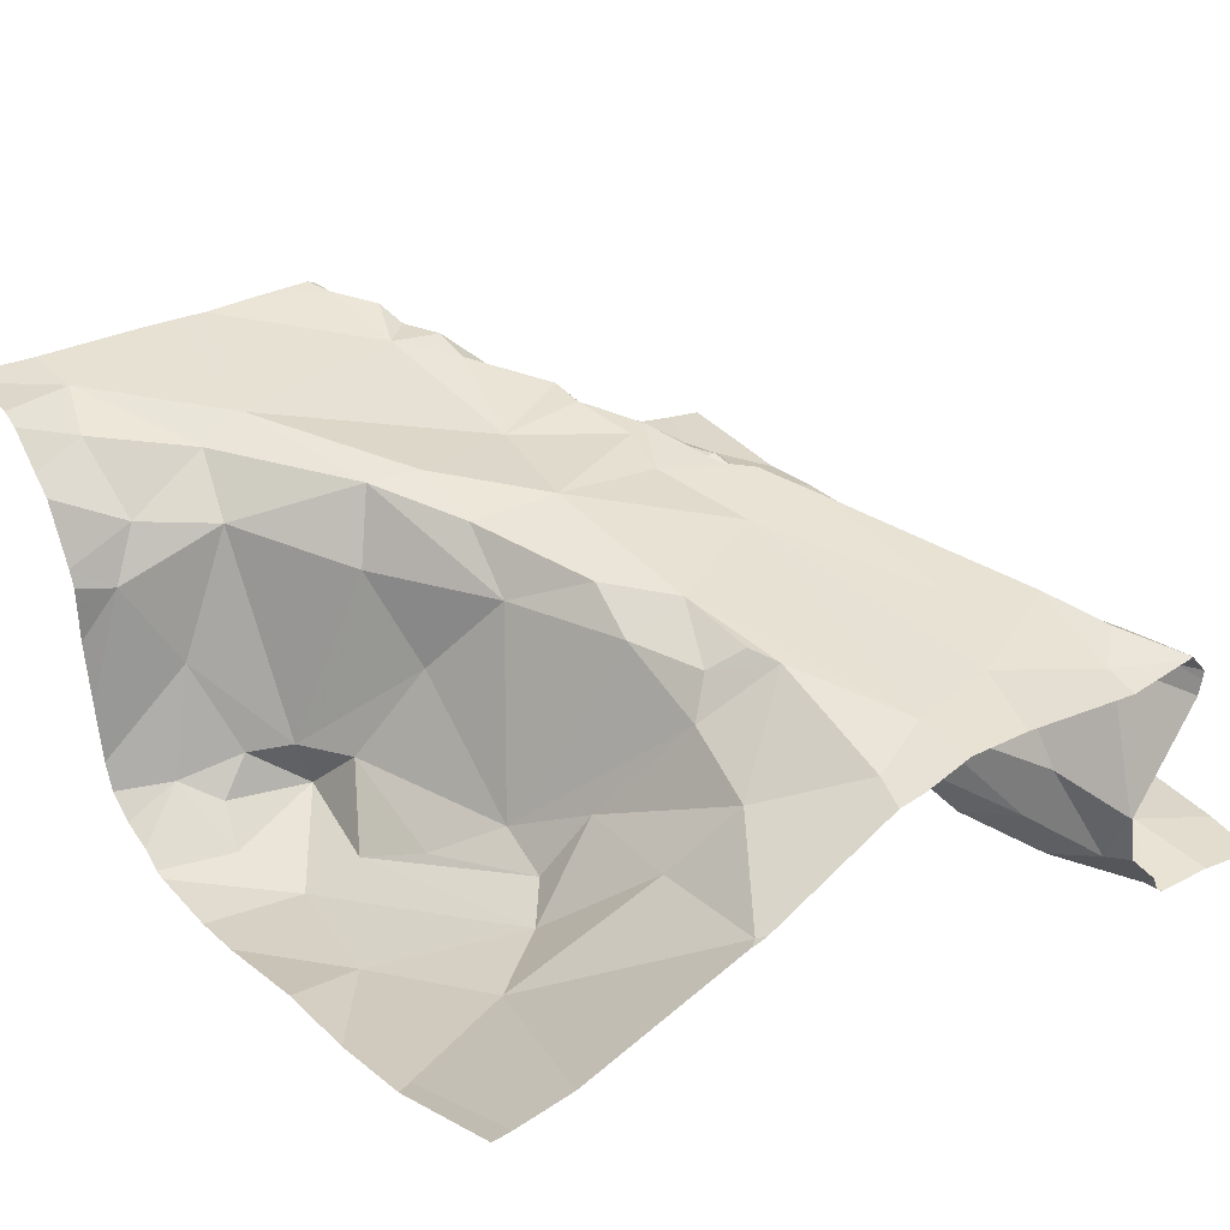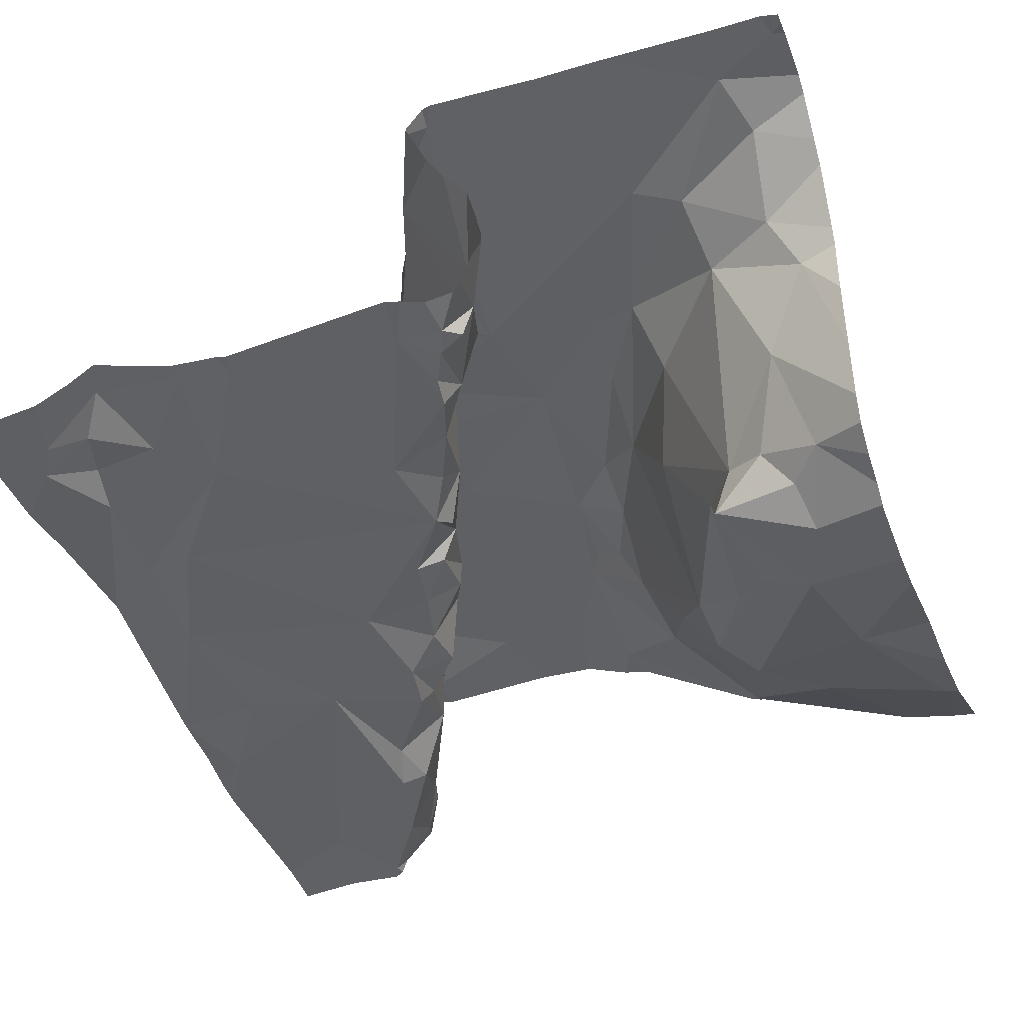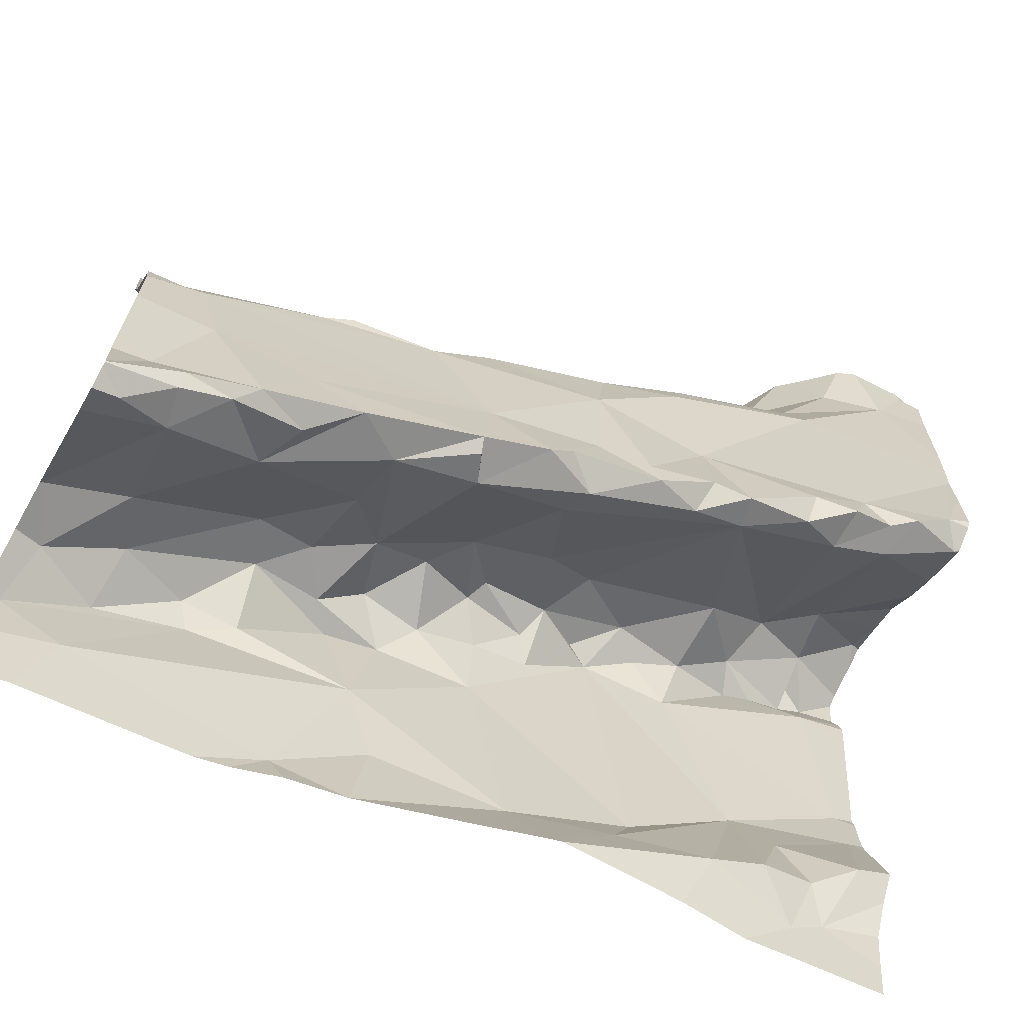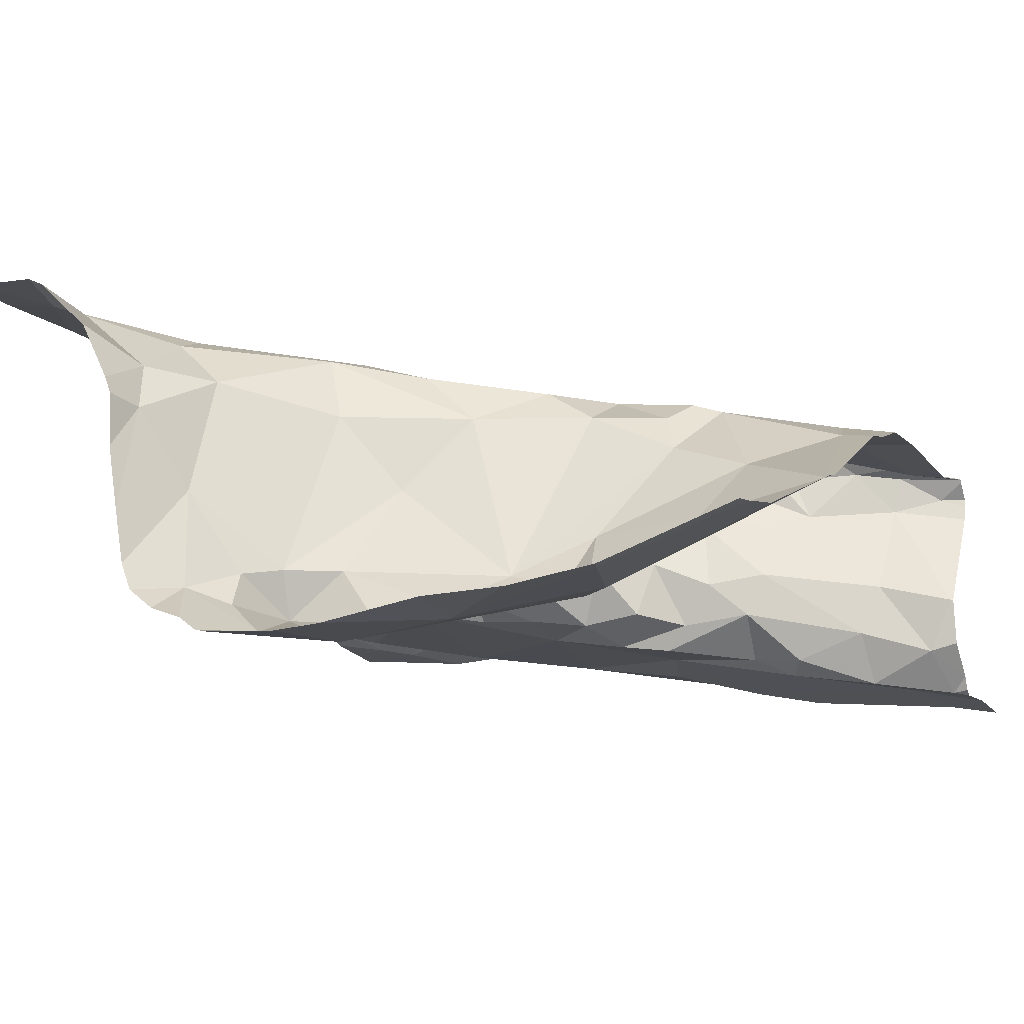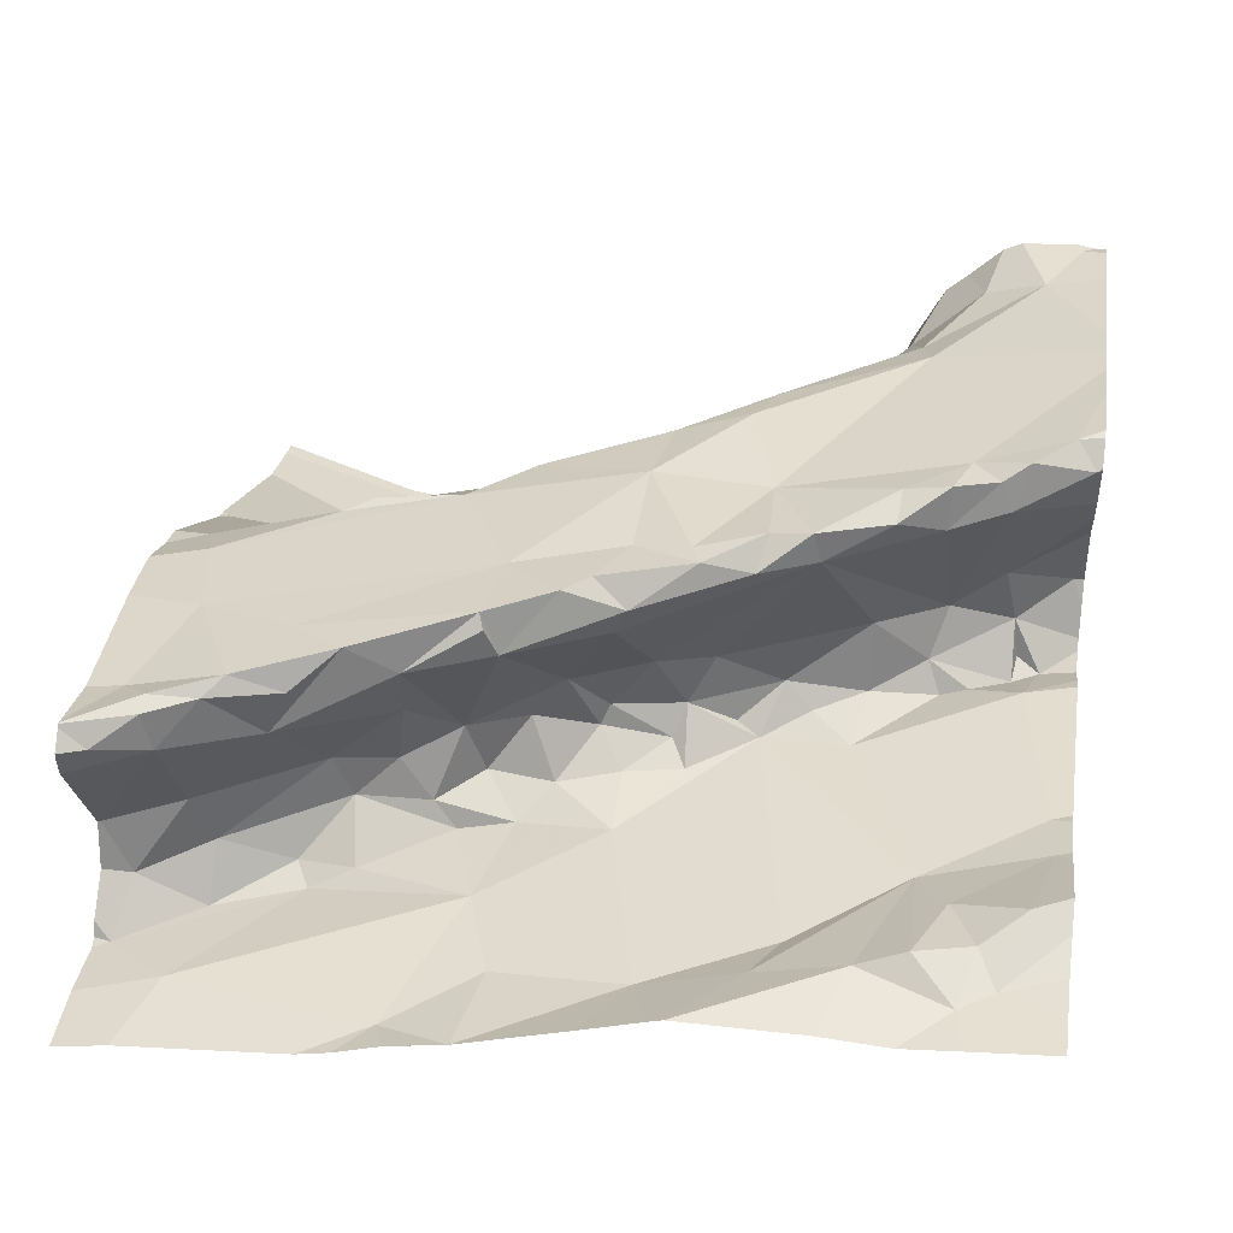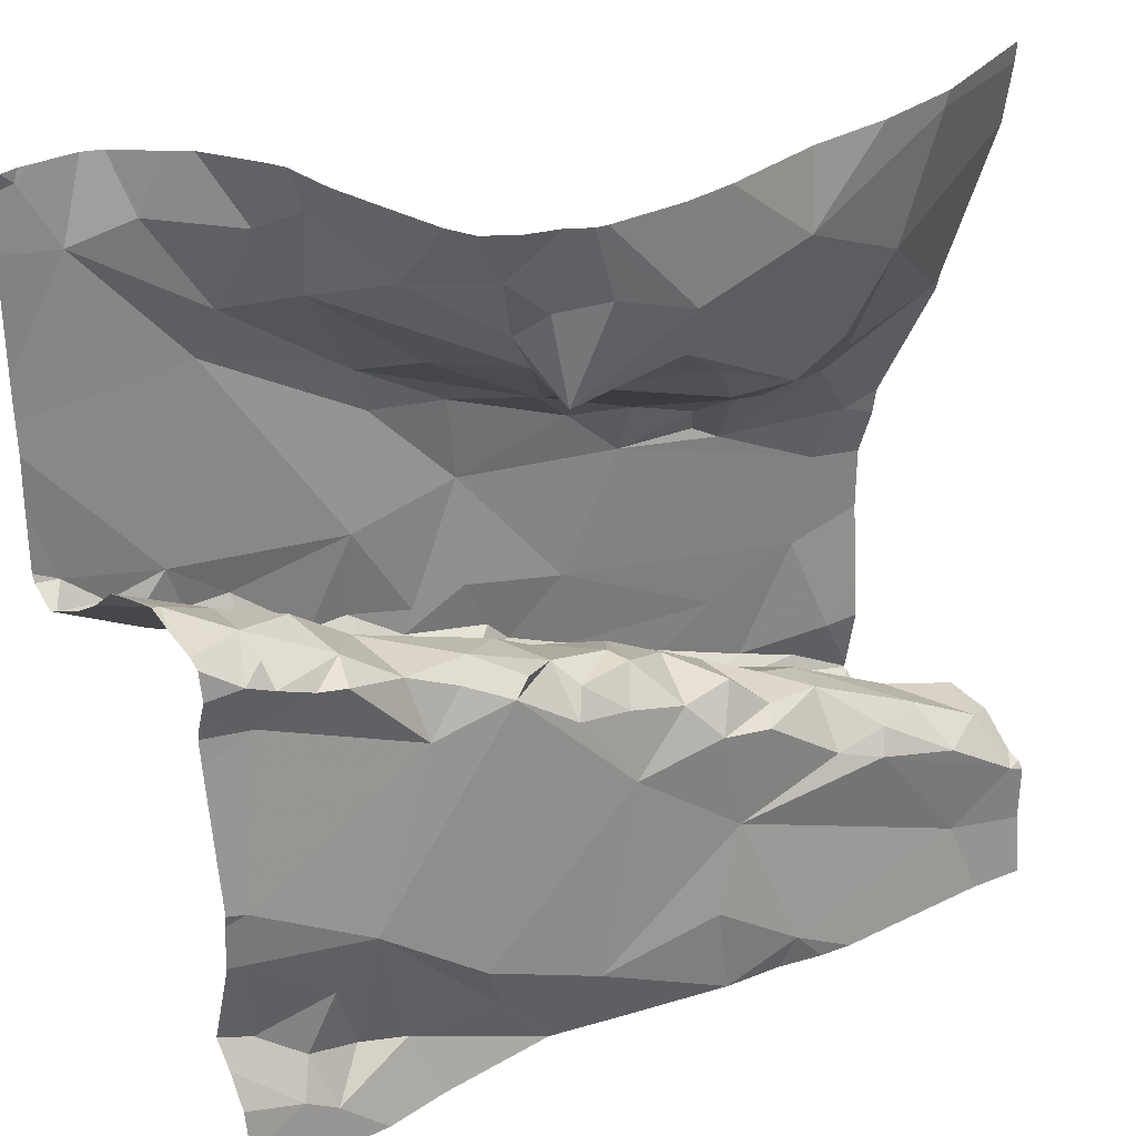
<metadata>
{"format":"obj","ext":"obj","renderer":"f3d","projection":"perspective","resolution":1024,"background":"white","views":[{"elev":30.9,"azim":-126.1,"up":"+Z"},{"elev":-36.0,"azim":109.8,"up":"+Z"},{"elev":-68.2,"azim":-29.6,"up":"+Y"},{"elev":-11.8,"azim":-153.7,"up":"+Z"},{"elev":34.6,"azim":8.7,"up":"+Z"},{"elev":30.5,"azim":140.2,"up":"+Y"}]}
</metadata>
<code>
v -39.17 244 502.2
v -39.22 244 502.1
v -39.3 244 502.2
v -39.32 244 502.4
v -39.35 244.1 502.4
v -39.02 244.1 502.4
v -38.45 243.8 502.2
v -38.45 244 502.2
v -39.39 243.9 502.1
v -38.45 244.7 502.5
v -38.45 244.3 502.5
v -38.45 244 502.2
v -39.25 244.4 502.2
v -39.12 244.4 502.2
v -39.28 244.3 502.3
v -39.22 244 502.4
v -39.32 243.9 502.2
v -39.23 243.9 502.3
v -39.19 244 502.2
v -39.16 244 502.1
v -39.03 243.9 502.2
v -39.21 243.9 502.1
v -39.13 244 502.2
v -39.09 244 502.2
v -39.3 243.9 502.1
v -39.38 243.9 502.1
v -39.32 243.8 502.1
v -39.33 243.9 502.3
v -39.28 243.9 502.4
v -39.2 244.5 502.1
v -39.4 244.4 502.3
v -39.07 244 502.1
v -39.1 243.8 502.1
v -39.06 244.7 502.1
v -38.66 244.7 502.4
v -38.45 243.7 502.2
v -39.25 244.7 502.1
v -39.14 244.4 502.1
v -39.05 244.6 502.1
v -39.41 243.9 502.2
v -38.45 244 502.2
v -39.38 243.8 502.3
v -38.45 244.4 502.5
v -38.45 244.3 502.4
v -38.45 244.5 502.5
v -39.16 244 502.4
v -39.26 243.9 502.4
v -38.45 244.3 502.4
v -39.37 243.9 502.4
v -39.34 243.9 502.4
v -39.33 243.9 502.4
v -39.21 243.9 502.4
v -39.11 244 502.3
v -39.11 244 502.4
v -39.22 244.2 502.4
v -39.09 244.2 502.4
v -39.19 244.2 502.4
v -39.19 244.3 502.3
v -39.17 244.3 502.4
v -39.03 244.4 502.2
v -39.09 244.3 502.4
v -39.37 244.2 502.4
v -38.45 244.4 502.5
v -39.03 244 502.4
v -38.66 244.6 502.4
v -38.71 244.5 502.4
v -38.68 244.6 502.4
v -38.78 244.6 502.1
v -38.79 244.5 502.1
v -38.82 244.6 502.1
v -38.67 244.7 502.4
v -38.63 244.7 502.5
v -38.86 243.8 502.2
v -38.65 243.8 502.2
v -38.6 243.8 502.2
v -38.55 243.8 502.2
v -38.85 244.1 502.2
v -38.91 244 502.2
v -38.91 244.1 502.2
v -39.02 243.7 502.1
v -39.16 244.7 502.1
v -38.96 244 502.4
v -39.02 244 502.4
v -38.83 243.7 502.2
v -38.54 244.3 502.3
v -38.54 244.2 502.5
v -38.67 244.2 502.2
v -38.67 244.2 502.3
v -38.61 244.3 502.2
v -38.85 244.5 502.2
v -38.92 244.5 502.1
v -38.79 244.5 502.2
v -38.72 244.1 502.4
v -38.6 244.2 502.5
v -38.59 244.3 502.3
v -38.75 243.8 502.2
v -38.98 244.1 502.2
v -39.01 244 502.2
v -38.47 244 502.2
v -38.49 243.9 502.3
v -38.57 243.9 502.2
v -39 243.8 502.1
v -38.6 244 502.2
v -38.72 243.9 502.2
v -38.45 244.7 502.5
v -38.55 244.7 502.5
v -38.54 243.8 502.2
v -38.52 243.8 502.2
v -39.03 244 502.4
v -38.91 244.1 502.4
v -38.97 244.1 502.3
v -38.6 244.2 502.2
v -39 244.1 502.2
v -39.07 244.1 502.3
v -38.77 244.1 502.5
v -38.84 244.1 502.5
v -38.78 244.2 502.5
v -38.9 244 502.4
v -38.78 244.1 502.4
v -38.93 244.1 502.4
v -38.83 244.1 502.5
v -38.9 244.1 502.4
v -38.49 244.3 502.2
v -38.52 244.3 502.2
v -38.52 244.3 502.2
v -38.94 244.1 502.2
v -38.86 244.1 502.2
v -38.78 244.2 502.2
v -38.48 244 502.2
v -38.68 244.1 502.2
v -38.52 244.3 502.3
v -38.75 244.2 502.2
v -38.72 244.2 502.2
v -38.93 244.1 502.2
v -38.88 244.1 502.3
v -38.85 244.2 502.2
v -39.05 244.1 502.2
v -38.51 244.2 502.2
v -38.8 244.2 502.2
v -38.73 244.1 502.5
v -38.56 244.2 502.2
v -38.65 244.2 502.5
v -38.9 244.2 502.5
v -38.82 244.2 502.3
v -38.65 244.2 502.5
v -38.58 244.2 502.5
v -38.6 244.2 502.5
v -38.55 244.2 502.5
v -39.03 244.3 502.4
v -38.81 244.3 502.5
v -38.79 244.4 502.5
v -38.63 244.4 502.5
v -38.64 244.5 502.5
v -38.89 244.3 502.4
v -38.96 244.3 502.4
v -38.52 244.2 502.5
v -38.48 244.3 502.5
v -38.48 244.7 502.5
v -38.52 244.6 502.5
v -38.58 244.6 502.5
v -38.82 244.4 502.4
v -38.74 244.6 502.2
v -38.77 244.5 502.2
v -38.71 244.6 502.3
v -38.91 244.6 502.1
v -38.98 244.5 502.1
v -38.82 243.7 502.2
v -39.1 244.4 502.2
v -38.89 244.4 502.3
v -39.35 243.7 502.1
v -39.08 243.7 502.1
v -38.9 243.7 502.2
v -39.02 243.7 502.1
v -38.55 243.7 502.2
v -38.68 243.7 502.2
v -39.4 243.7 502.1
v -39.02 243.7 502.1
v -39.17 243.7 502.1
v -38.46 243.7 502.2
v -38.45 243.7 502.2
v -39.41 243.7 502.1
v -38.61 243.7 502.2
v -38.68 244.7 502.2
v -38.82 243.7 502.2
v -38.47 244.3 502.3
v -38.46 244.2 502.5
v -39.13 243.7 502.1
v -39.41 243.9 502.1
v -39.41 243.9 502.1
v -39.41 243.9 502.1
v -39.41 244.6 502.2
v -39.41 244.4 502.3
v -39.41 243.8 502.1
v -39.41 243.8 502.1
v -38.5 244.7 502.5
v -39.41 243.9 502.2
v -39.41 244.6 502.2
v -39.41 243.9 502.2
v -39.41 243.9 502.2
v -39.41 243.9 502.2
v -39.41 243.8 502.3
v -39.41 243.8 502.3
v -39.41 243.8 502.3
v -39.41 243.8 502.4
v -39.41 243.9 502.4
v -39.41 243.9 502.4
v -39.41 244 502.4
v -39.41 243.9 502.4
v -39.41 243.9 502.4
v -39.41 244.4 502.3
v -39.41 244.2 502.3
v -39.41 244.1 502.4
v -39.41 244.1 502.4
v -39.41 244.2 502.4
v -39.41 244.4 502.3
v -38.45 243.8 502.2
v -38.45 243.8 502.2
v -38.45 244 502.2
v -38.45 243.9 502.3
v -38.45 244.2 502.2
v -38.45 244.2 502.2
v -38.45 244.2 502.3
v -38.45 244.3 502.2
v -38.45 244.3 502.2
v -38.45 244.3 502.3
v -38.45 244.3 502.3
v -38.45 244.3 502.3
v -38.45 244.3 502.4
v -38.45 244.3 502.5
v -38.45 244.3 502.5
v -38.45 244.2 502.5
v -38.45 244.2 502.5
v -38.45 244.2 502.5
v -38.45 244.3 502.3
v -38.45 244.6 502.5
v -38.45 244.7 502.5
v -39.26 244.7 502.1
v -38.69 244.7 502.2
v -38.7 244.7 502.2
v -38.79 244.7 502.1
v -38.8 244.7 502.1
v -38.77 244.7 502.1
v -38.6 244.7 502.5
v -38.57 244.7 502.5
v -38.48 244.7 502.5
v -38.67 244.7 502.3
v -38.73 244.7 502.1
v -38.94 244.7 502.1
v -38.89 244.7 502.1
v -38.47 244.7 502.5
v -39.28 244.7 502.1
v -39.41 244.7 502.2
f 2 1 3
f 5 4 6
f 222 138 220
f 250 158 105
f 14 13 15
f 16 6 4
f 18 17 19
f 21 20 22
f 24 23 1
f 3 25 2
f 25 26 9
f 22 27 21
f 9 27 22
f 18 28 17
f 28 18 29
f 31 30 191
f 1 20 32
f 22 25 9
f 27 9 193
f 170 194 176
f 190 26 196
f 191 37 197
f 30 38 39
f 19 3 1
f 196 40 198
f 237 39 81
f 249 165 241
f 13 38 30
f 40 26 17
f 30 39 37
f 17 3 19
f 28 42 201
f 20 1 2
f 40 17 28
f 2 25 22
f 22 20 2
f 33 21 27
f 178 27 170
f 3 17 26
f 25 3 26
f 221 138 222
f 46 16 47
f 30 31 13
f 13 14 38
f 1 23 19
f 220 138 218
f 199 28 202
f 13 31 15
f 16 4 47
f 50 51 208
f 18 52 29
f 47 29 52
f 53 19 23
f 46 52 18
f 19 53 18
f 50 28 29
f 28 50 42
f 52 46 47
f 54 18 53
f 54 46 18
f 55 5 56
f 56 57 55
f 15 58 14
f 59 58 55
f 60 14 58
f 61 60 58
f 50 29 51
f 62 31 210
f 62 15 31
f 219 100 217
f 4 49 47
f 49 51 47
f 55 62 5
f 15 62 55
f 212 5 213
f 204 50 209
f 51 29 47
f 51 49 205
f 213 62 214
f 59 61 58
f 6 56 5
f 64 16 46
f 57 59 55
f 56 59 57
f 248 39 165
f 218 129 12
f 207 4 212
f 217 108 216
f 15 55 58
f 66 65 67
f 69 68 70
f 75 74 76
f 78 77 79
f 80 33 171
f 82 64 83
f 86 85 48
f 88 87 89
f 64 82 6
f 90 69 91
f 69 90 92
f 239 162 238
f 94 93 95
f 93 88 95
f 184 96 167
f 78 97 98
f 100 99 101
f 102 21 33
f 103 75 101
f 104 96 103
f 96 73 84
f 182 74 175
f 73 96 104
f 75 76 107
f 108 100 107
f 64 109 83
f 111 110 83
f 112 89 87
f 113 111 114
f 116 115 117
f 118 110 119
f 118 120 82
f 118 121 120
f 119 121 118
f 6 82 122
f 82 120 122
f 124 123 125
f 93 119 110
f 100 101 107
f 126 79 127
f 103 128 104
f 103 129 130
f 103 99 129
f 131 89 124
f 76 108 107
f 103 74 75
f 73 102 80
f 21 102 73
f 101 75 107
f 132 128 133
f 78 79 97
f 111 113 126
f 126 134 111
f 136 135 134
f 77 127 79
f 128 78 104
f 78 73 104
f 97 79 126
f 24 32 98
f 113 97 126
f 24 98 137
f 113 114 137
f 98 97 137
f 103 101 99
f 138 130 129
f 132 139 128
f 130 138 112
f 128 130 133
f 140 115 119
f 110 135 93
f 136 139 132
f 128 139 136
f 127 77 136
f 136 77 128
f 134 126 127
f 127 136 134
f 124 141 138
f 141 112 138
f 112 141 89
f 89 141 124
f 130 112 87
f 130 87 133
f 95 89 131
f 93 94 142
f 131 125 123
f 131 124 125
f 85 95 131
f 117 143 116
f 93 144 88
f 95 85 86
f 88 132 87
f 140 119 93
f 146 145 147
f 86 94 95
f 95 88 89
f 147 94 148
f 117 145 146
f 147 145 142
f 122 120 121
f 116 143 122
f 132 144 136
f 116 122 121
f 115 121 119
f 115 116 121
f 135 110 111
f 149 56 143
f 151 150 152
f 153 66 151
f 154 151 155
f 155 61 149
f 67 65 35
f 147 148 146
f 156 146 148
f 156 157 146
f 106 158 195
f 153 159 160
f 151 66 161
f 149 154 155
f 162 68 163
f 164 66 67
f 164 67 183
f 69 70 165
f 163 68 69
f 91 166 90
f 60 90 166
f 162 164 238
f 92 163 69
f 165 70 240
f 70 68 162
f 240 162 242
f 72 160 243
f 160 159 106
f 147 142 94
f 151 154 150
f 152 153 151
f 56 6 143
f 122 143 6
f 117 115 140
f 117 140 145
f 143 117 150
f 150 154 143
f 152 146 63
f 159 152 43
f 86 148 94
f 156 148 86
f 140 93 142
f 60 168 14
f 78 21 73
f 32 24 1
f 238 164 183
f 20 21 32
f 168 60 166
f 132 133 87
f 39 38 165
f 38 91 165
f 153 152 159
f 83 109 54
f 60 169 90
f 53 23 114
f 168 38 14
f 183 67 246
f 166 91 168
f 38 168 91
f 155 169 60
f 61 155 60
f 111 83 114
f 23 24 114
f 118 82 83
f 172 80 177
f 54 53 114
f 151 161 155
f 150 117 152
f 64 46 54
f 64 54 109
f 61 59 56
f 143 154 149
f 56 149 61
f 64 6 16
f 140 142 145
f 83 110 118
f 98 21 78
f 33 80 102
f 96 74 103
f 21 98 32
f 83 54 114
f 128 77 78
f 130 128 103
f 134 135 111
f 137 114 24
f 137 97 113
f 144 132 88
f 135 136 144
f 63 157 11
f 144 93 135
f 169 155 161
f 153 65 66
f 153 160 65
f 164 163 92
f 169 161 92
f 92 90 169
f 92 161 66
f 248 165 249
f 66 164 92
f 91 69 165
f 164 162 163
f 117 146 152
f 12 99 41
f 247 162 239
f 108 76 36
f 246 67 71
f 245 158 250
f 8 100 219
f 100 108 217
f 124 138 123
f 138 129 218
f 244 160 106
f 131 123 224
f 185 131 225
f 85 185 227
f 243 160 244
f 242 162 247
f 241 165 240
f 240 70 162
f 180 36 179
f 158 159 235
f 156 86 186
f 186 86 44
f 157 156 186
f 230 186 233
f 85 131 185
f 195 158 245
f 123 138 221
f 176 194 181
f 216 108 7
f 188 9 190
f 189 9 188
f 8 99 100
f 190 9 26
f 175 74 184
f 191 30 37
f 192 31 191
f 7 108 36
f 193 9 189
f 194 27 193
f 179 76 174
f 106 159 158
f 72 65 160
f 196 26 40
f 174 76 182
f 197 37 251
f 158 10 105
f 10 158 236
f 198 40 200
f 182 76 74
f 199 40 28
f 200 40 199
f 41 99 8
f 201 42 203
f 202 28 201
f 167 96 84
f 203 42 204
f 12 129 99
f 11 157 229
f 204 42 50
f 205 49 206
f 71 67 35
f 206 49 207
f 45 159 43
f 207 49 4
f 184 74 96
f 208 51 205
f 209 50 208
f 43 152 63
f 63 146 157
f 210 31 215
f 211 62 210
f 35 65 72
f 212 4 5
f 177 80 173
f 44 86 48
f 213 5 62
f 214 62 211
f 48 85 228
f 215 31 192
f 173 80 171
f 223 123 221
f 224 123 223
f 171 33 187
f 225 131 224
f 34 39 248
f 226 185 225
f 84 73 172
f 227 185 234
f 228 85 227
f 172 73 80
f 81 39 34
f 229 157 230
f 230 157 186
f 170 27 194
f 231 186 44
f 232 186 231
f 178 33 27
f 233 186 232
f 234 185 226
f 237 37 39
f 235 159 45
f 187 33 178
f 236 158 235
f 179 36 76
f 251 37 237
f 252 197 251

</code>
